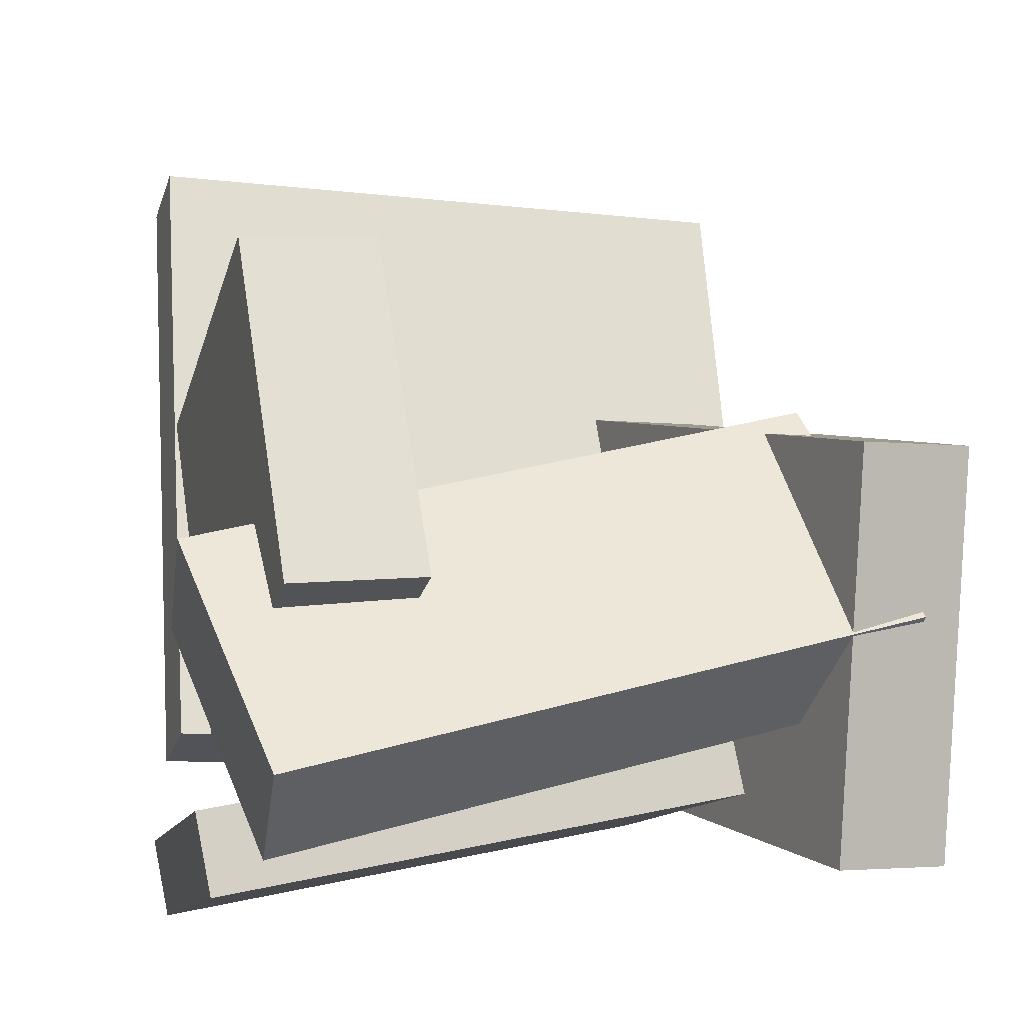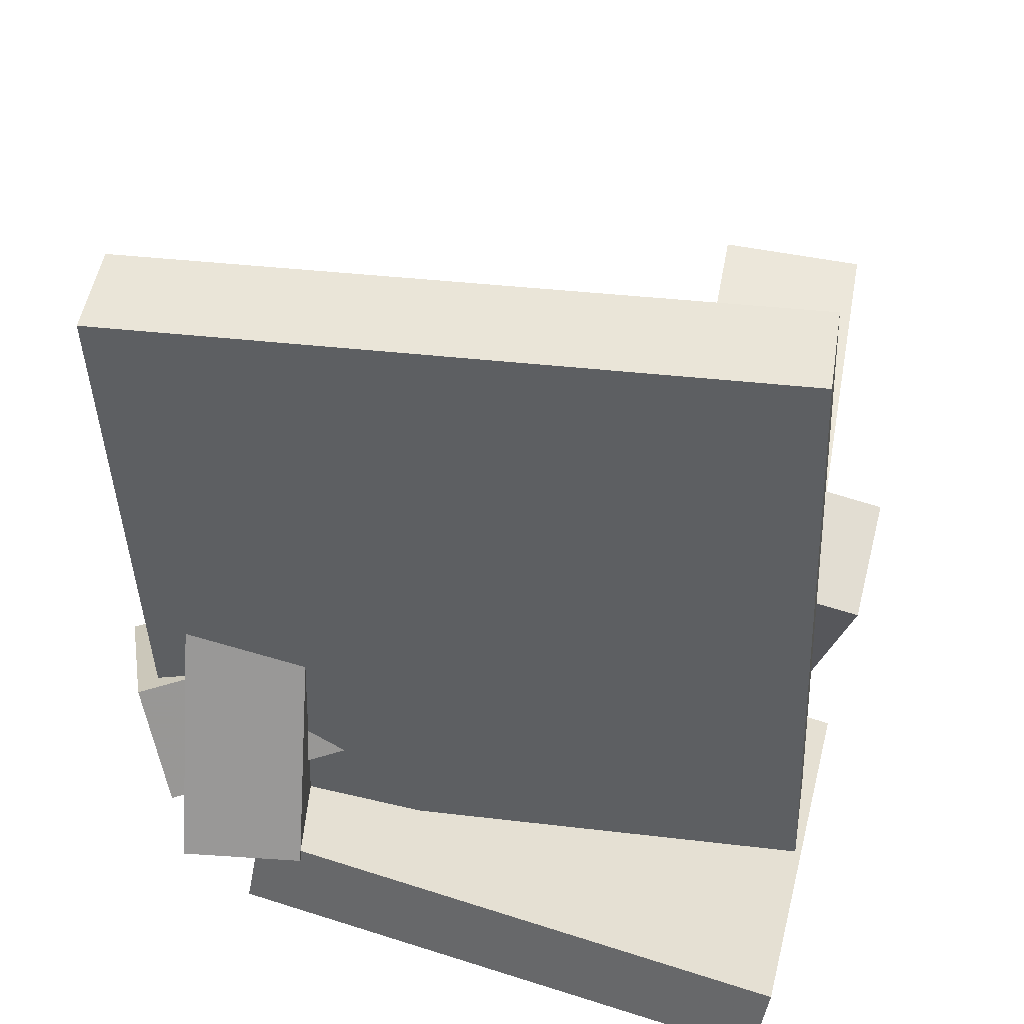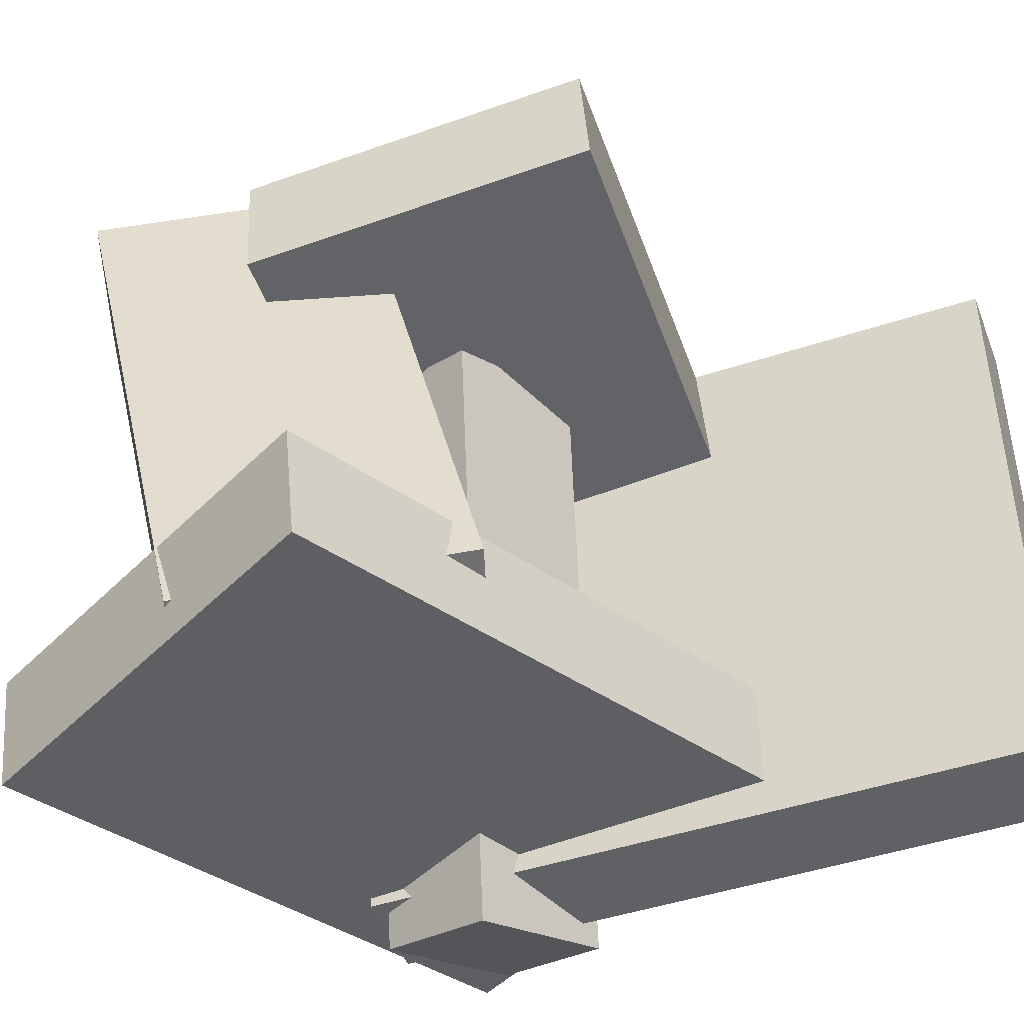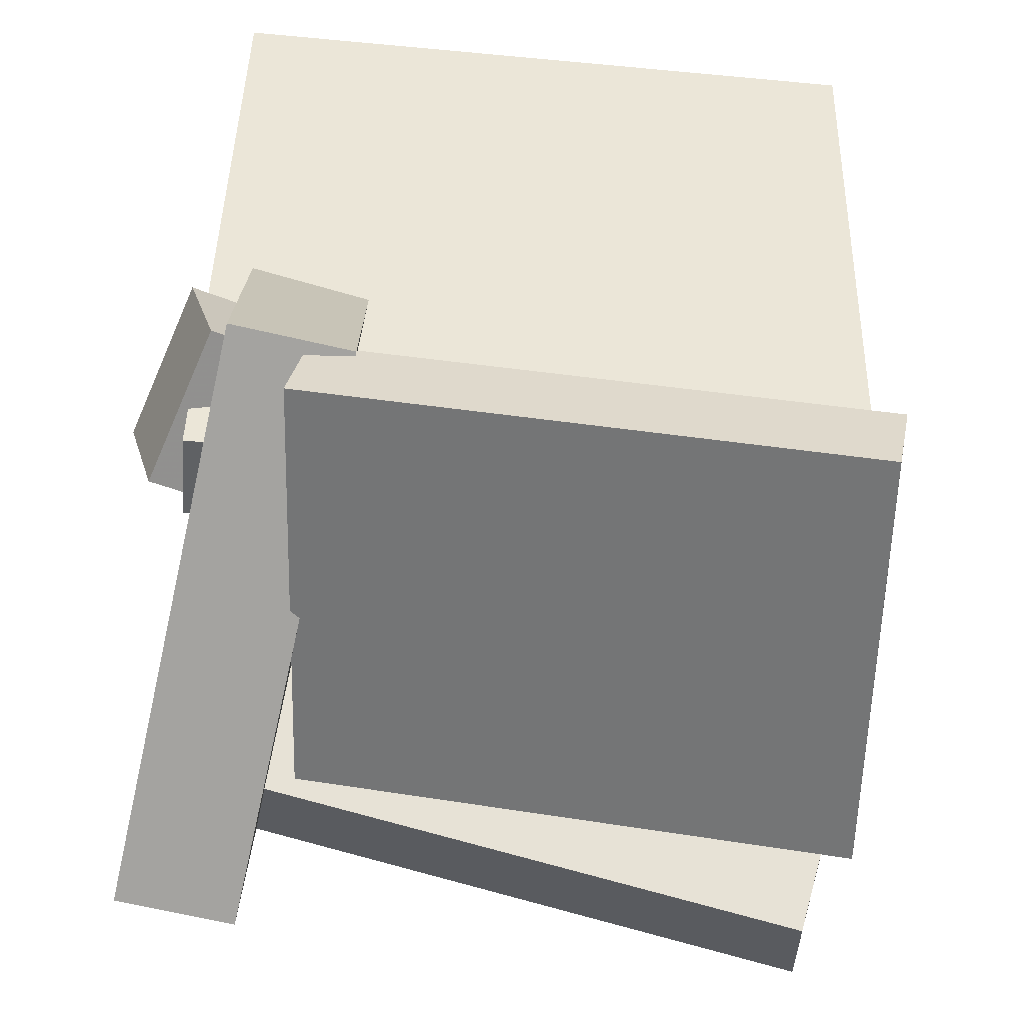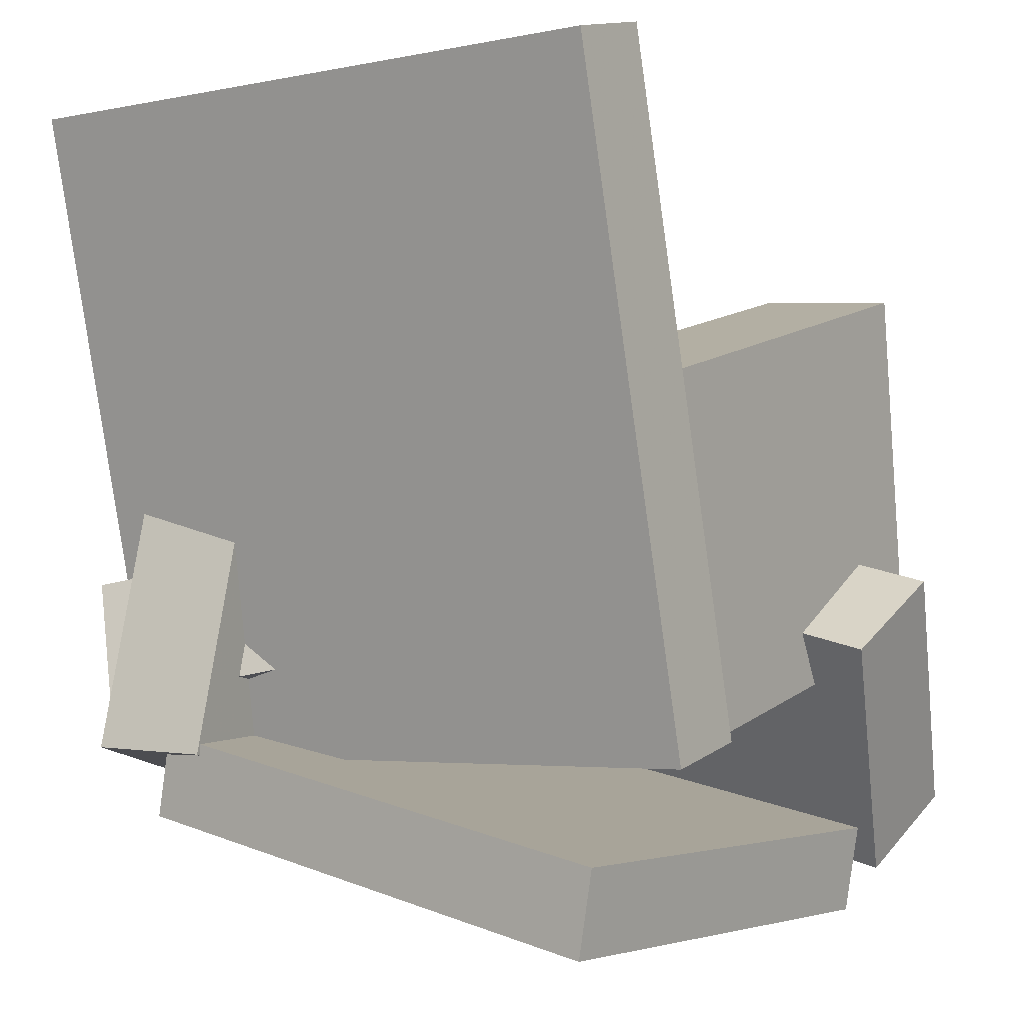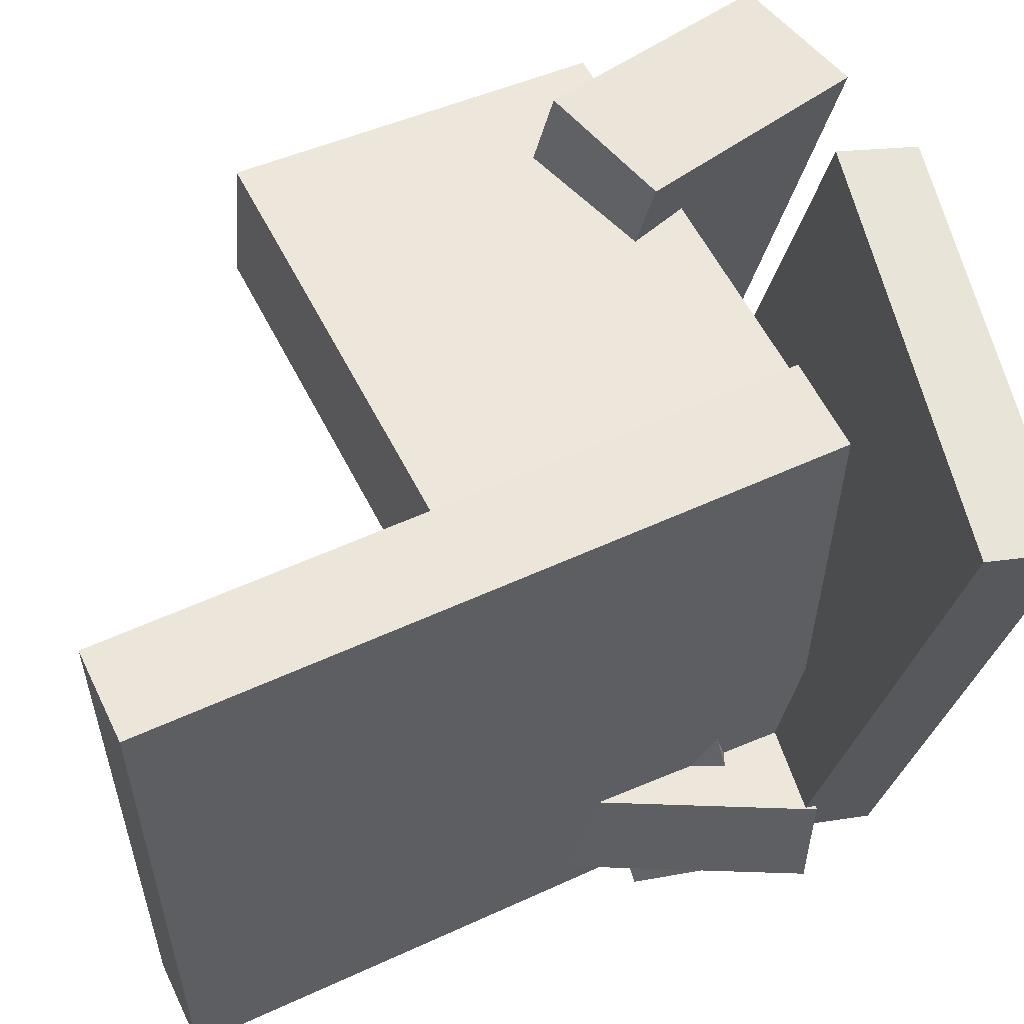
<metadata>
{"format":"obj","ext":"obj","renderer":"f3d","projection":"perspective","resolution":1024,"background":"white","views":[{"elev":-9.7,"azim":71.6,"up":"+Y"},{"elev":33.8,"azim":-81.9,"up":"+Y"},{"elev":-46.8,"azim":124.8,"up":"+Z"},{"elev":-59.7,"azim":-96.7,"up":"+Y"},{"elev":-3.5,"azim":-55.8,"up":"+Y"},{"elev":56.1,"azim":-101.6,"up":"+Z"}]}
</metadata>
<code>
v -0.1105 -0.168 -0.2456
v -0.1212 -0.1683 0.2476
v -0.2336 0.3253 -0.248
v -0.2444 0.325 0.2453
v -0.0418 -0.1509 -0.2441
v -0.05253 -0.1512 0.2491
v -0.165 0.3425 -0.2465
v -0.1757 0.3422 0.2468
f 1.0 7.0 5.0
f 1.0 3.0 7.0
f 1.0 4.0 3.0
f 1.0 2.0 4.0
f 3.0 8.0 7.0
f 3.0 4.0 8.0
f 5.0 7.0 8.0
f 5.0 8.0 6.0
f 1.0 5.0 6.0
f 1.0 6.0 2.0
f 2.0 6.0 8.0
f 2.0 8.0 4.0
v -0.1294 0.1144 0.1418
v -0.05668 -0.1484 0.1207
v -0.1318 0.1055 0.2456
v -0.05906 -0.1574 0.2246
v 0.182 0.1995 0.1562
v 0.2547 -0.06334 0.1352
v 0.1796 0.1905 0.2601
v 0.2524 -0.07231 0.2391
f 9.0 15.0 13.0
f 9.0 11.0 15.0
f 9.0 12.0 11.0
f 9.0 10.0 12.0
f 11.0 16.0 15.0
f 11.0 12.0 16.0
f 13.0 15.0 16.0
f 13.0 16.0 14.0
f 9.0 13.0 14.0
f 9.0 14.0 10.0
f 10.0 14.0 16.0
f 10.0 16.0 12.0
v -0.1764 -0.1251 -0.234
v -0.02593 -0.04269 0.1854
v -0.1639 -0.03357 -0.2565
v -0.0134 0.04881 0.163
v -0.06389 -0.1492 -0.2696
v 0.08662 -0.06684 0.1498
v -0.05137 -0.05772 -0.2921
v 0.09914 0.02466 0.1273
f 17.0 23.0 21.0
f 17.0 19.0 23.0
f 17.0 20.0 19.0
f 17.0 18.0 20.0
f 19.0 24.0 23.0
f 19.0 20.0 24.0
f 21.0 23.0 24.0
f 21.0 24.0 22.0
f 17.0 21.0 22.0
f 17.0 22.0 18.0
f 18.0 22.0 24.0
f 18.0 24.0 20.0
v 0.07839 0.03997 -0.2007
v 0.0841 -0.08499 0.2844
v 0.1625 0.09319 -0.188
v 0.1682 -0.03177 0.2971
v 0.1945 -0.1326 -0.2465
v 0.2002 -0.2575 0.2385
v 0.2786 -0.07936 -0.2338
v 0.2843 -0.2043 0.2513
f 25.0 31.0 29.0
f 25.0 27.0 31.0
f 25.0 28.0 27.0
f 25.0 26.0 28.0
f 27.0 32.0 31.0
f 27.0 28.0 32.0
f 29.0 31.0 32.0
f 29.0 32.0 30.0
f 25.0 29.0 30.0
f 25.0 30.0 26.0
f 26.0 30.0 32.0
f 26.0 32.0 28.0
v 0.2303 -0.2578 -0.2688
v -0.2004 -0.1595 -0.221
v 0.3003 0.04558 -0.2617
v -0.1304 0.1438 -0.2139
v 0.2393 -0.262 -0.179
v -0.1914 -0.1637 -0.1312
v 0.3093 0.04142 -0.1719
v -0.1214 0.1397 -0.1242
f 33.0 39.0 37.0
f 33.0 35.0 39.0
f 33.0 36.0 35.0
f 33.0 34.0 36.0
f 35.0 40.0 39.0
f 35.0 36.0 40.0
f 37.0 39.0 40.0
f 37.0 40.0 38.0
f 33.0 37.0 38.0
f 33.0 38.0 34.0
f 34.0 38.0 40.0
f 34.0 40.0 36.0
v -0.1825 -0.2116 -0.1767
v -0.2177 -0.2914 0.2257
v -0.1854 -0.1494 -0.1646
v -0.2206 -0.2292 0.2378
v 0.1459 -0.2021 -0.146
v 0.1107 -0.282 0.2563
v 0.143 -0.1399 -0.134
v 0.1078 -0.2197 0.2684
f 41.0 47.0 45.0
f 41.0 43.0 47.0
f 41.0 44.0 43.0
f 41.0 42.0 44.0
f 43.0 48.0 47.0
f 43.0 44.0 48.0
f 45.0 47.0 48.0
f 45.0 48.0 46.0
f 41.0 45.0 46.0
f 41.0 46.0 42.0
f 42.0 46.0 48.0
f 42.0 48.0 44.0

</code>
